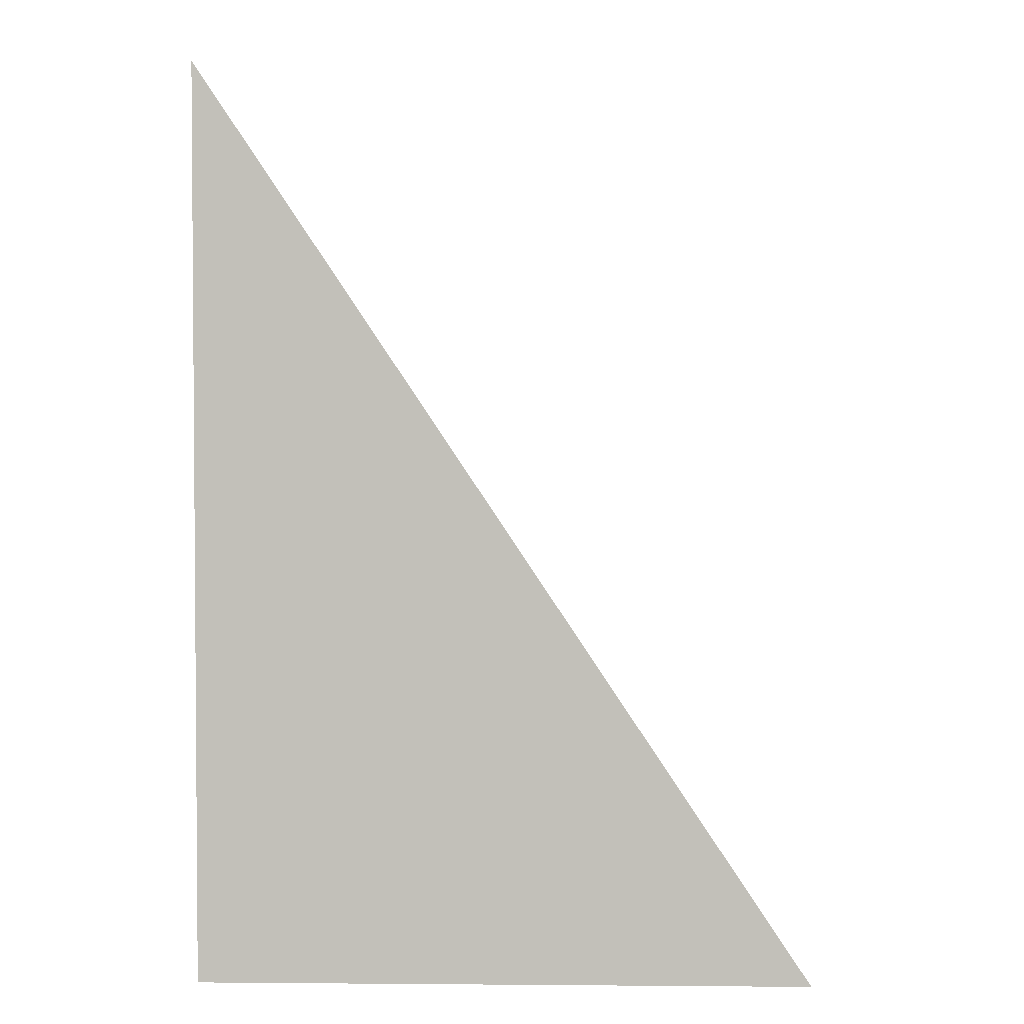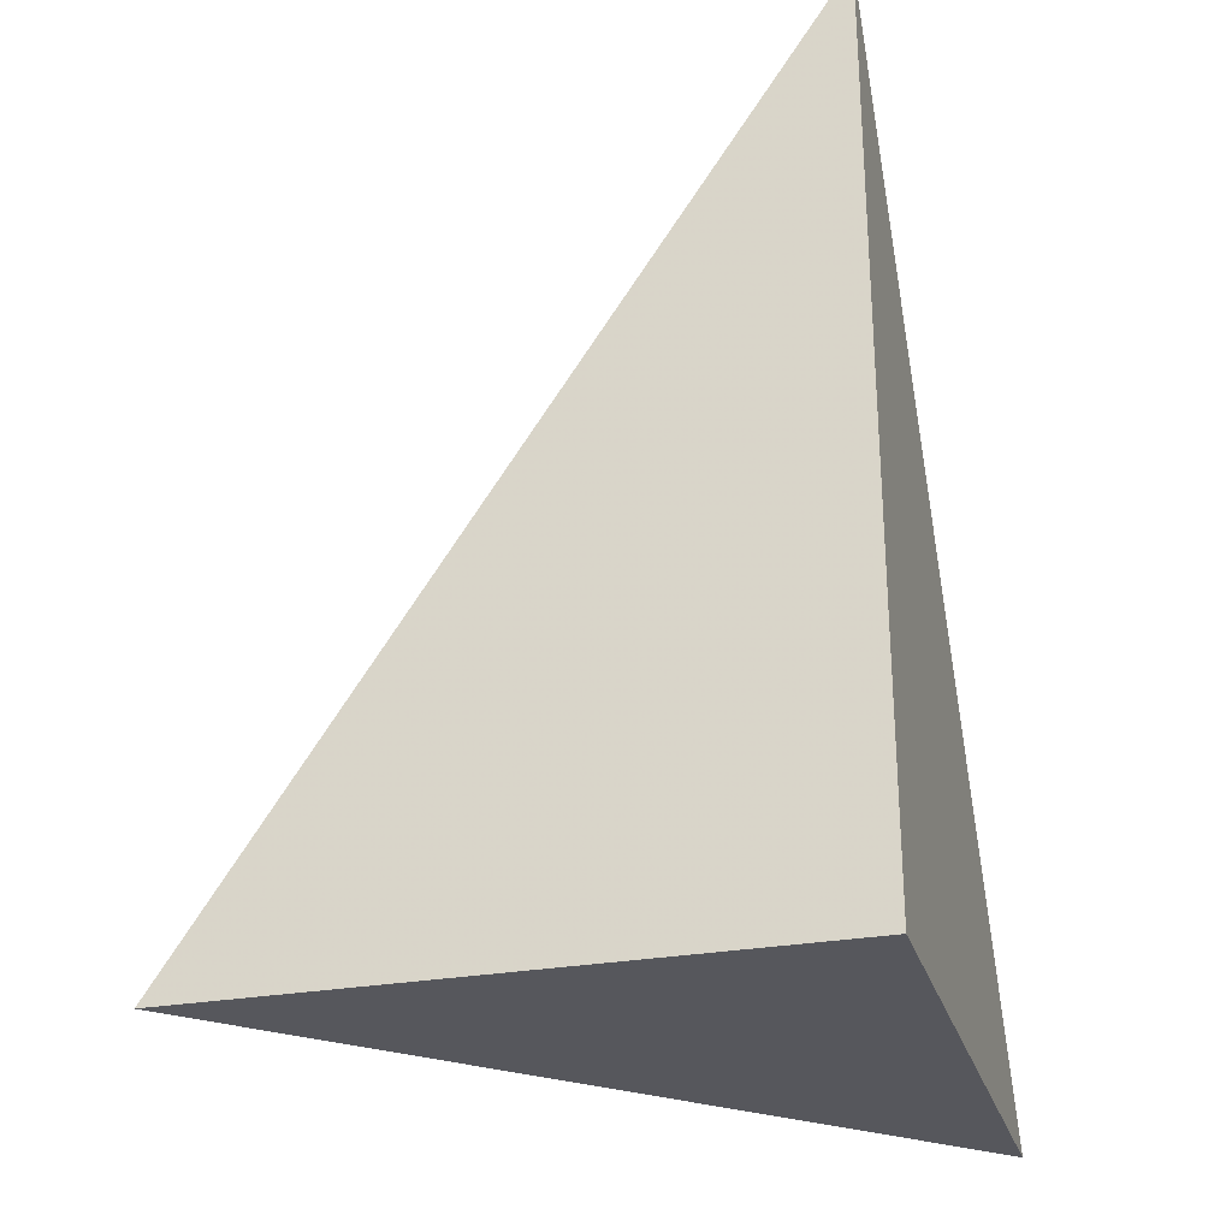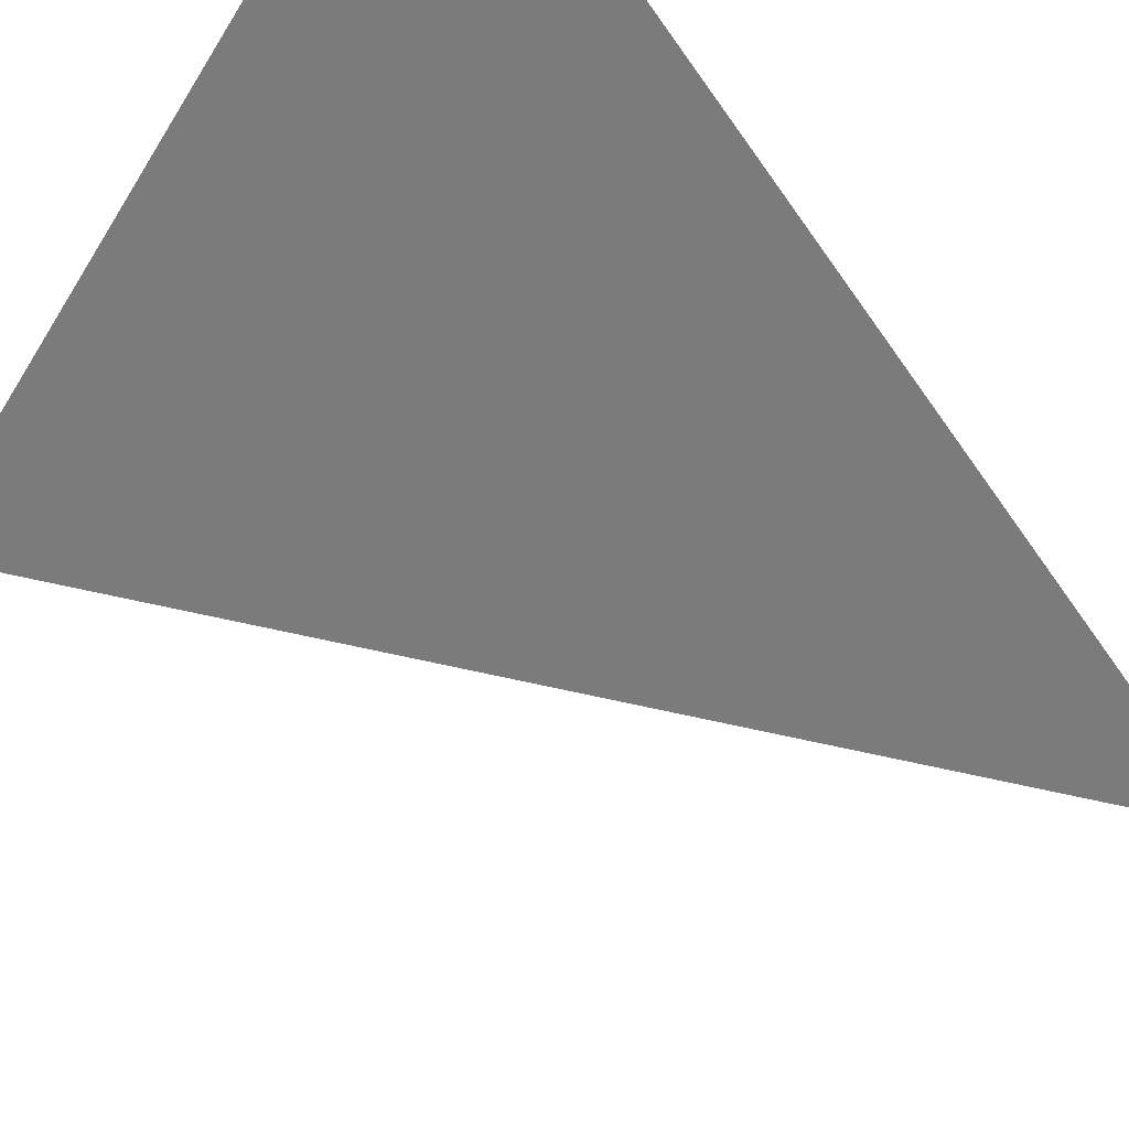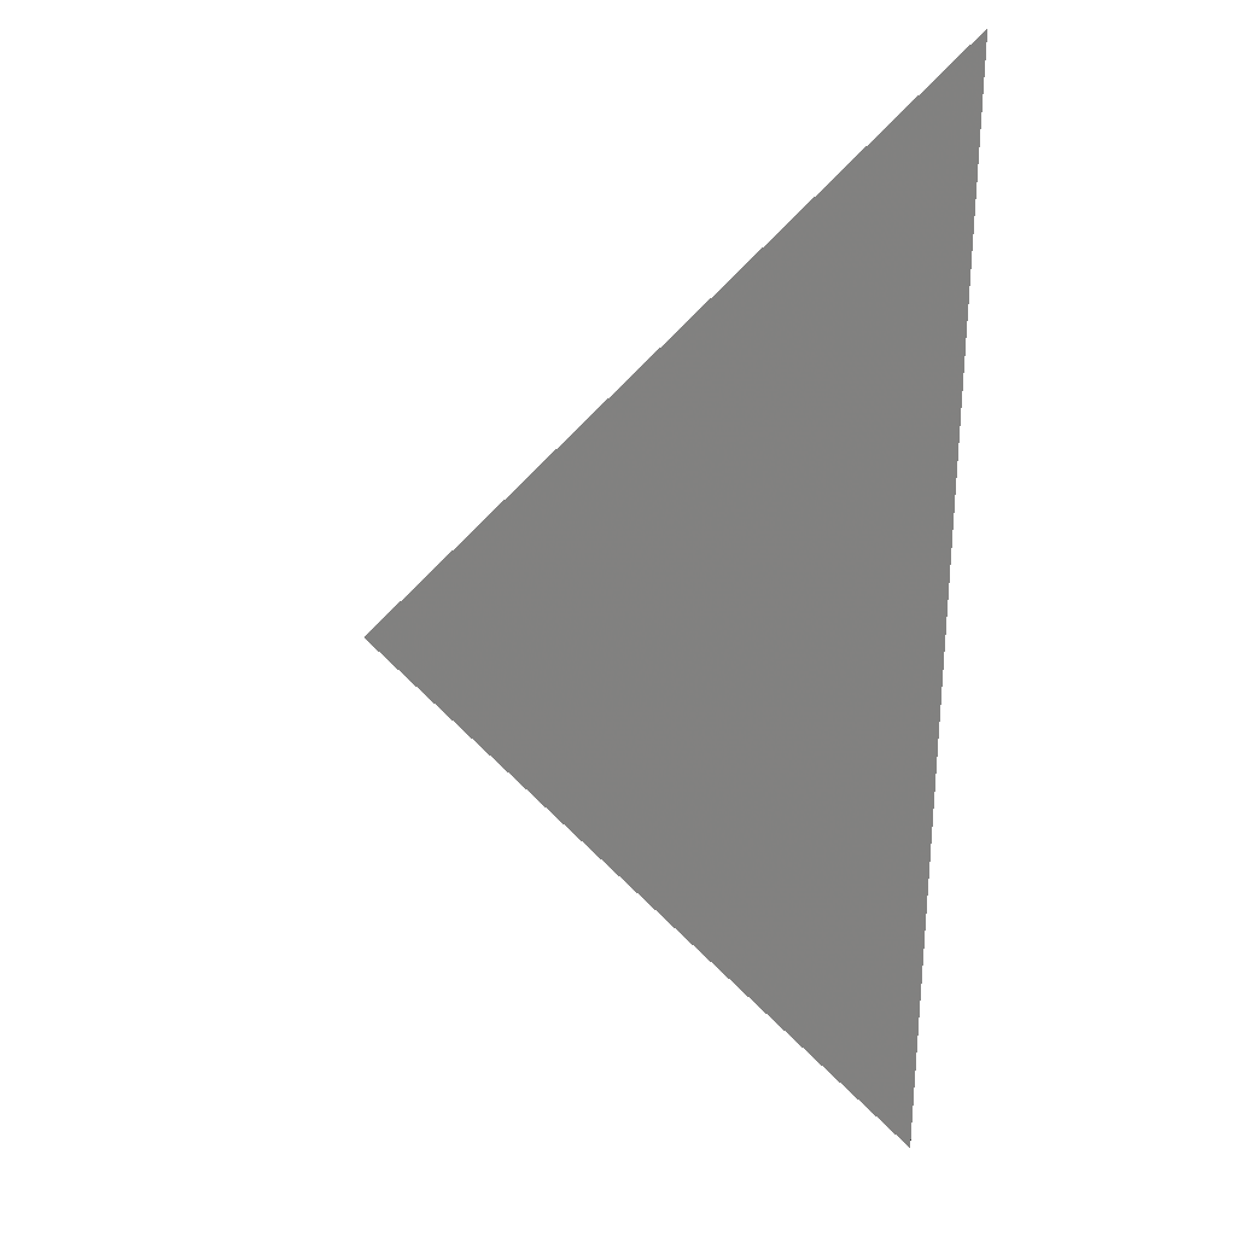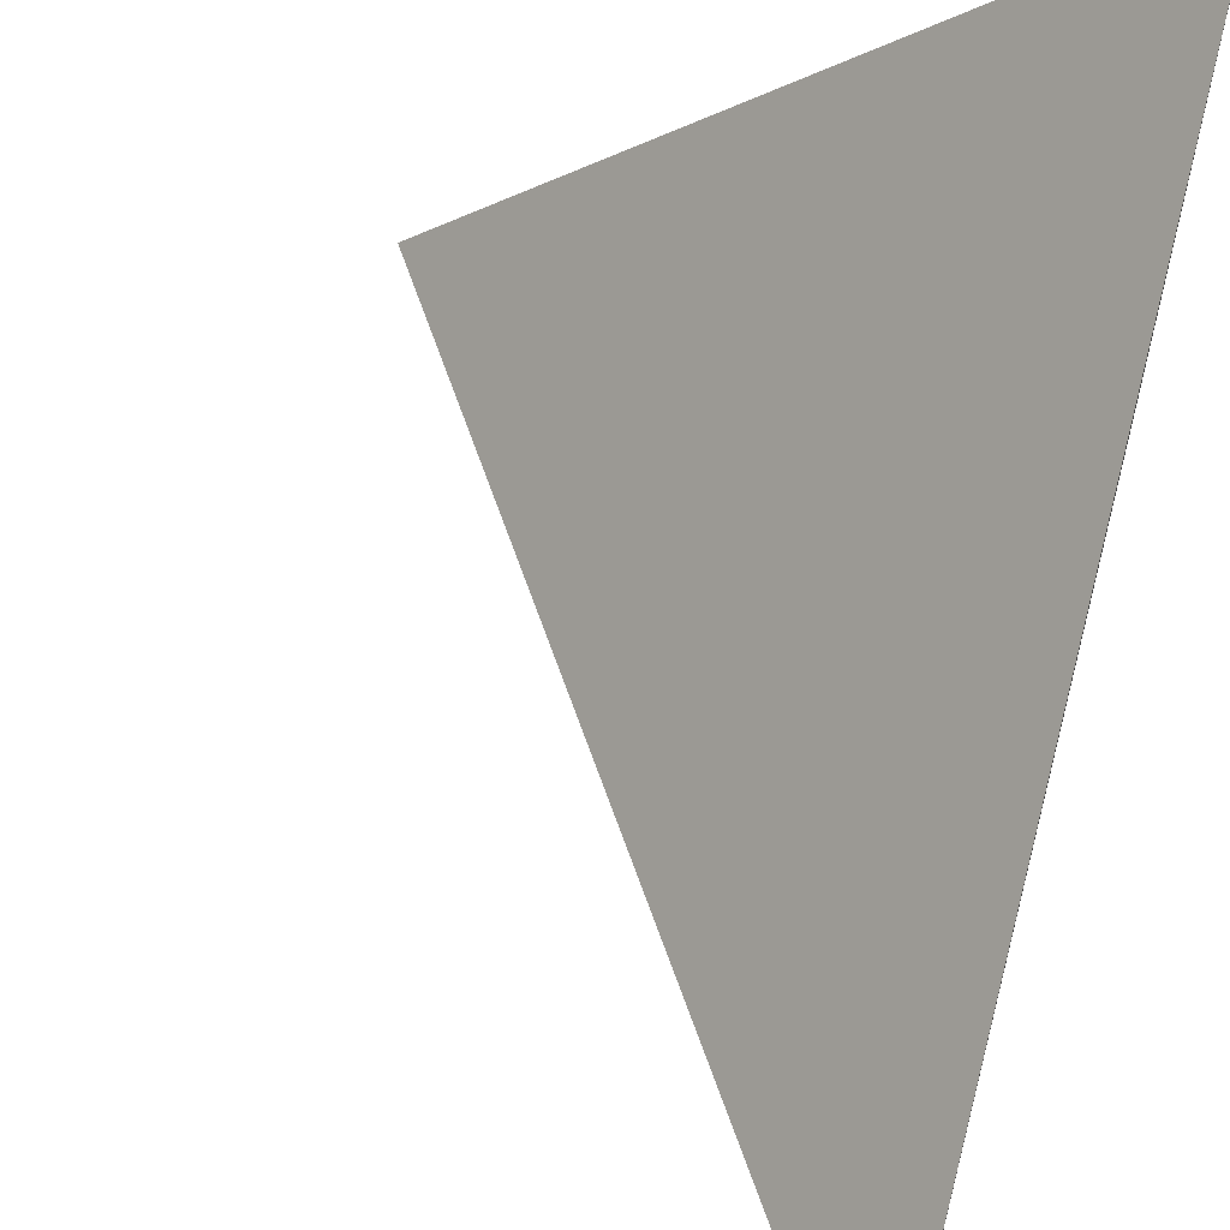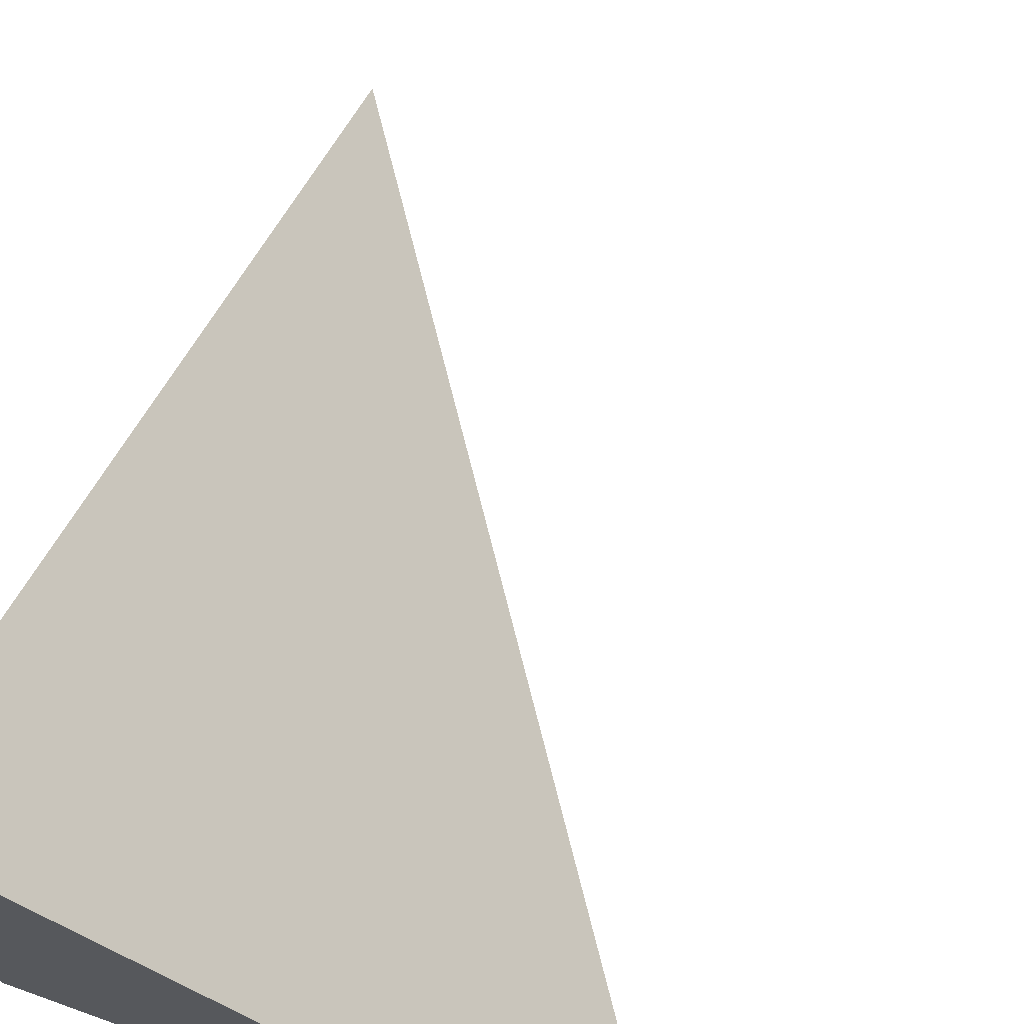
<metadata>
{"format":"obj","ext":"obj","renderer":"f3d","projection":"perspective","resolution":1024,"background":"white","views":[{"elev":2.7,"azim":-88.4,"up":"+Y"},{"elev":-27.5,"azim":-164.2,"up":"+Y"},{"elev":70.4,"azim":136.1,"up":"+Z"},{"elev":52.8,"azim":92.5,"up":"+Y"},{"elev":60.6,"azim":-165.0,"up":"+Z"},{"elev":71.2,"azim":19.7,"up":"+Z"}]}
</metadata>
<code>
v  1  0.5057  1
v  2  0.5057  1
v  1  2  1
v  1  0.5057  2
f 1 3 2
f 1 4 3
f 1 2 4
f 2 3 4

</code>
